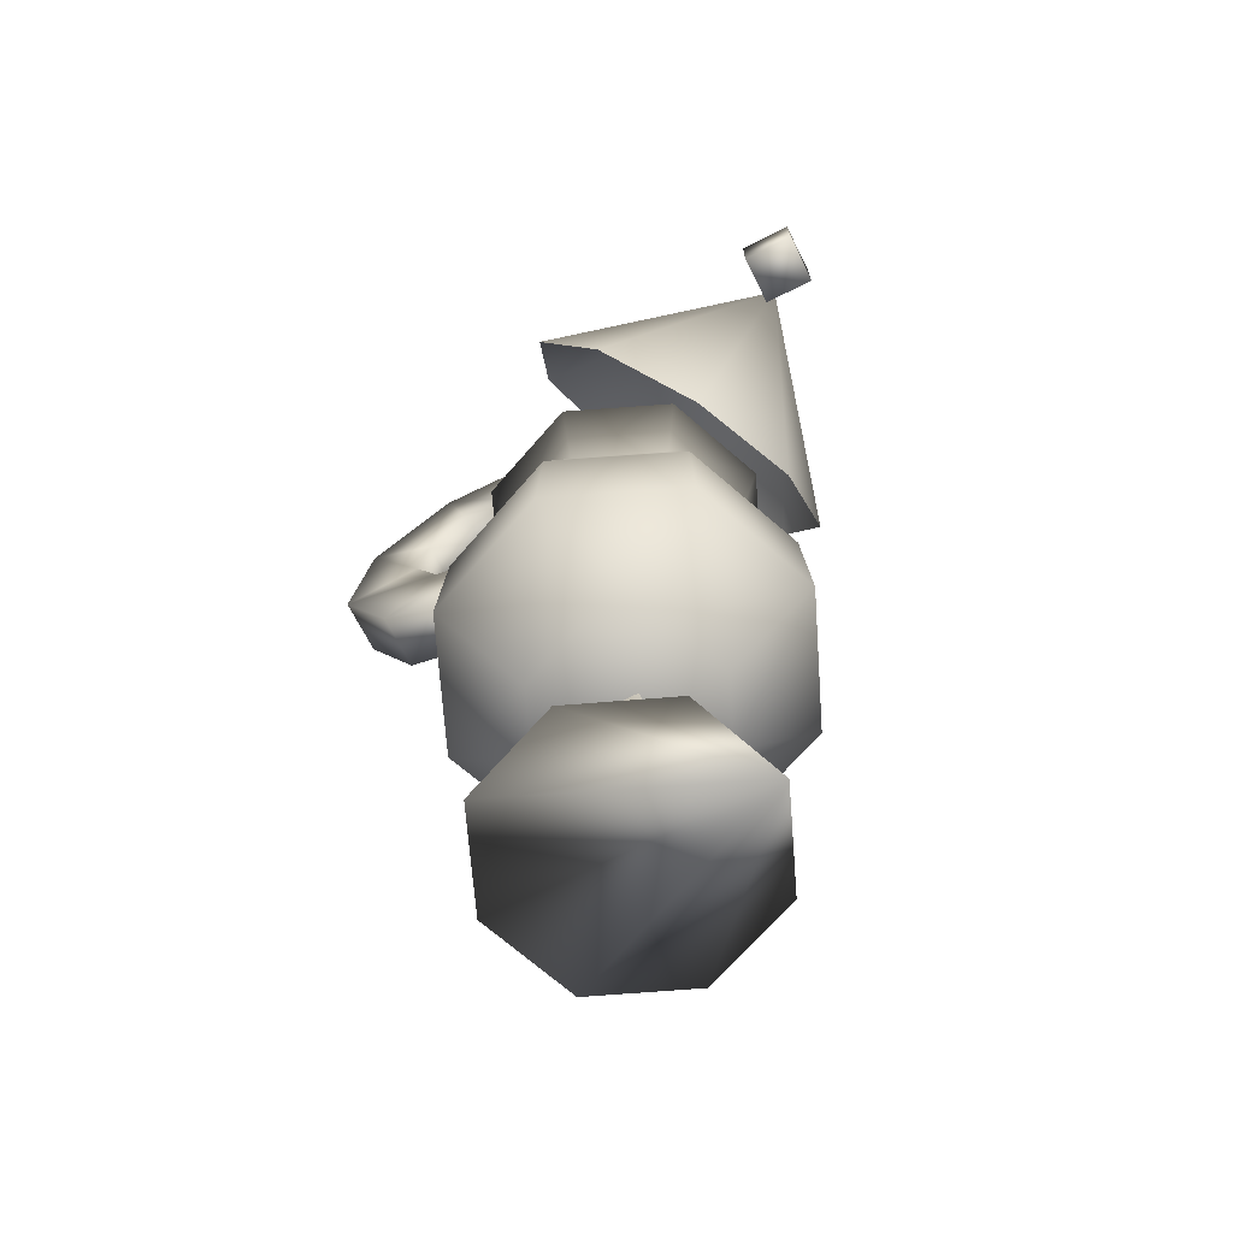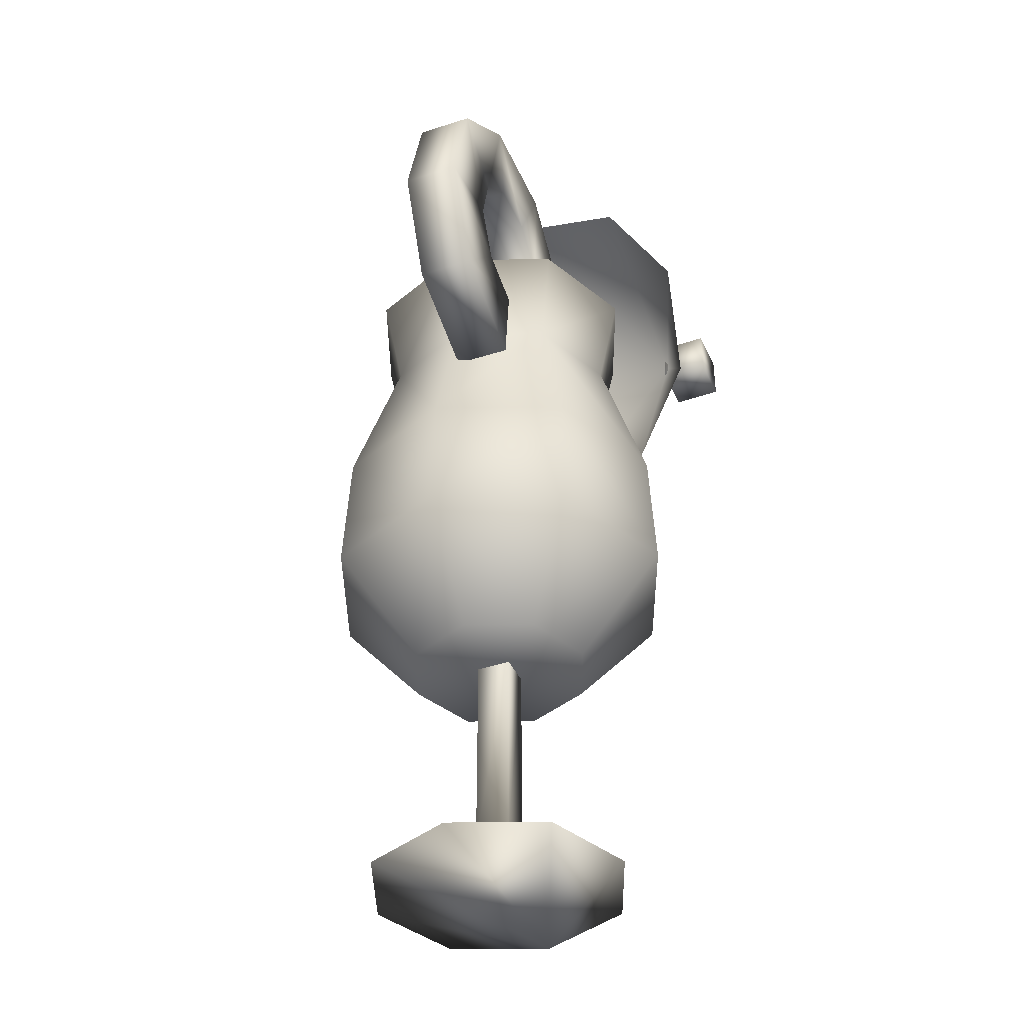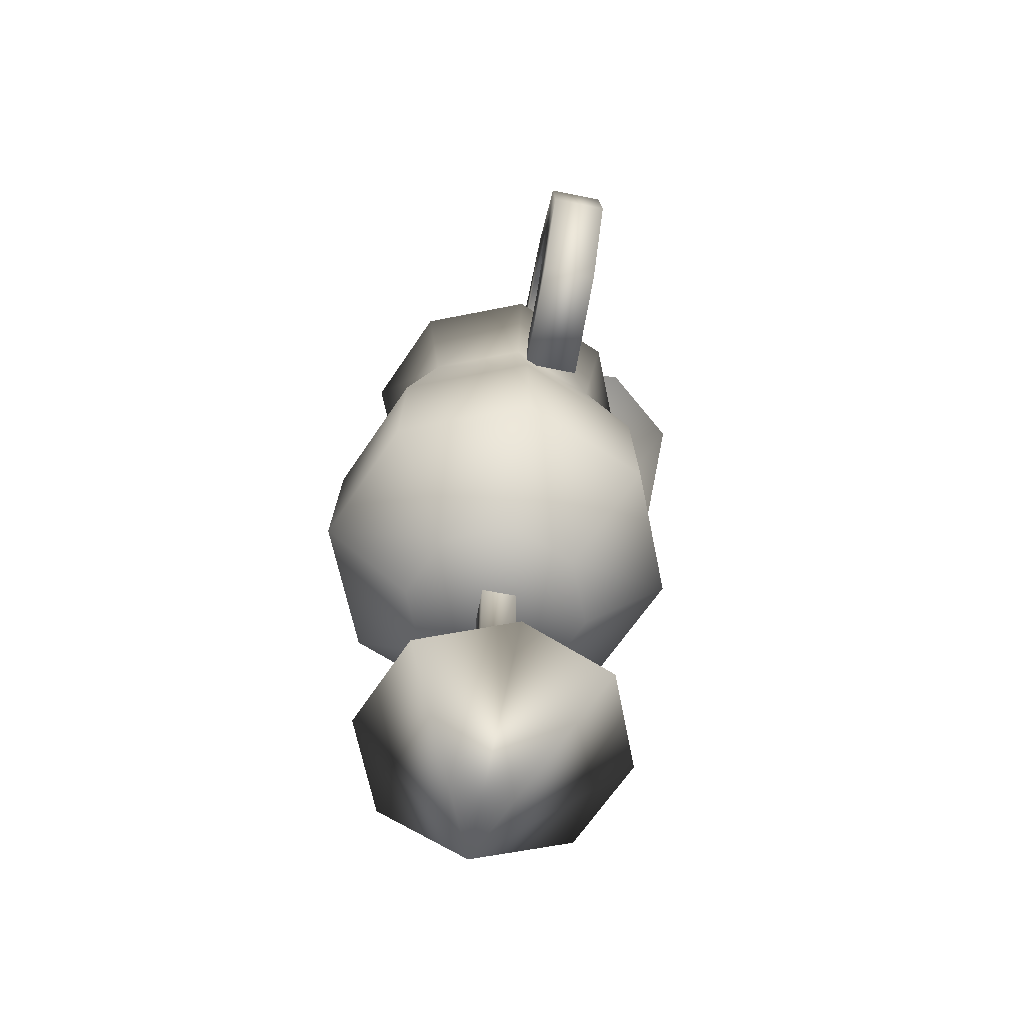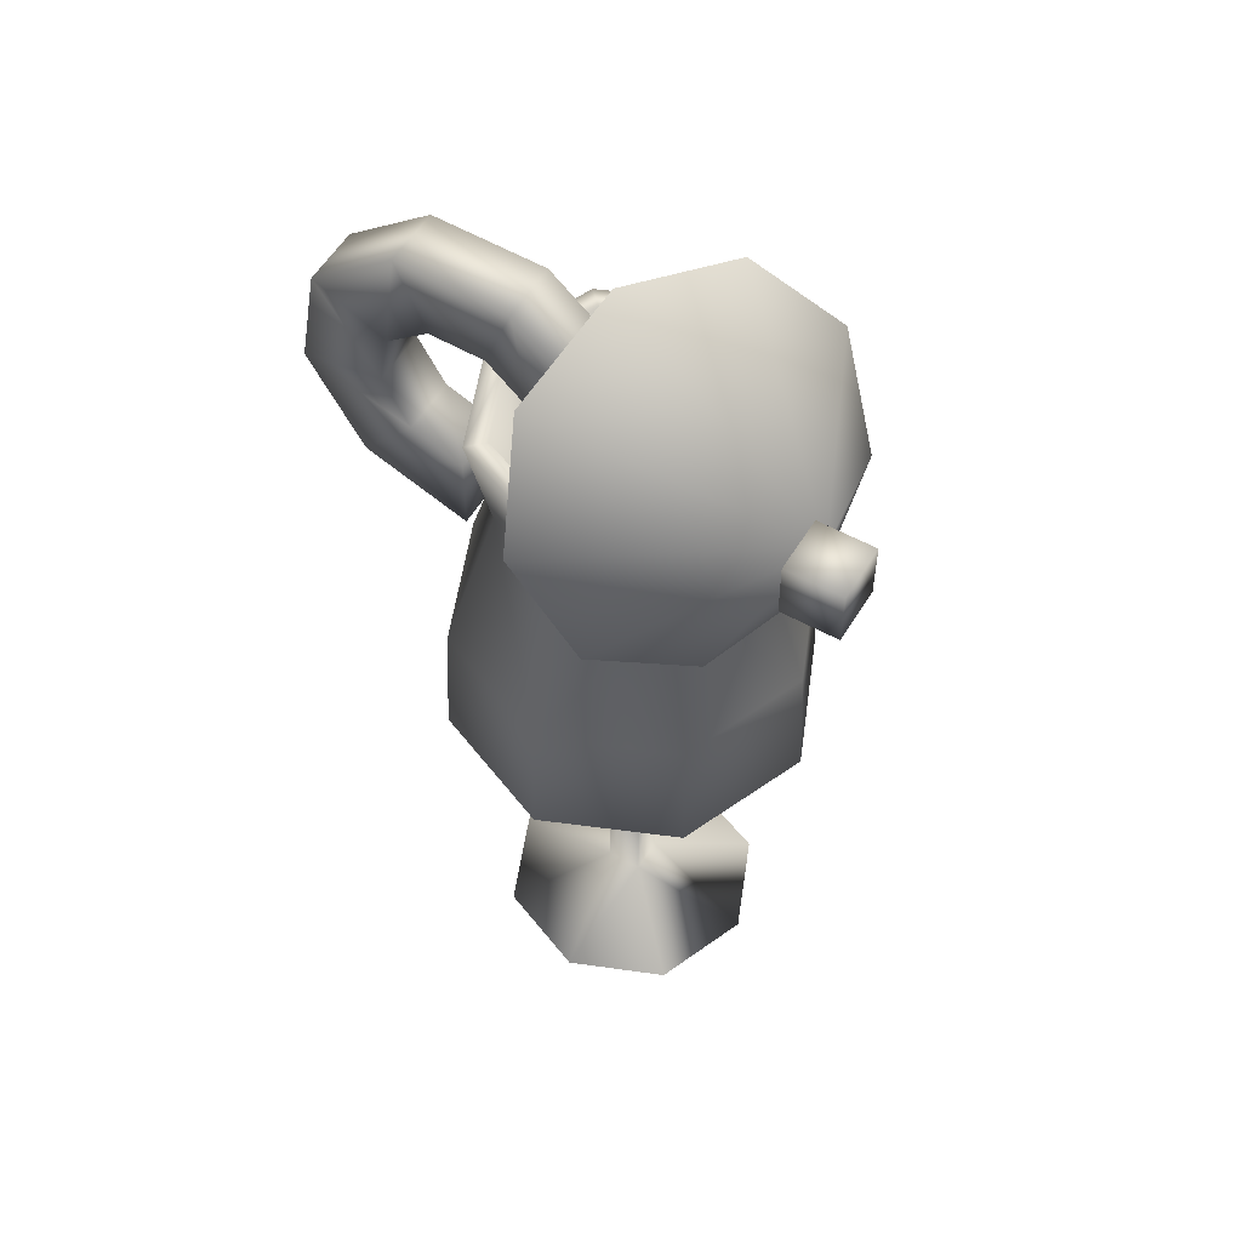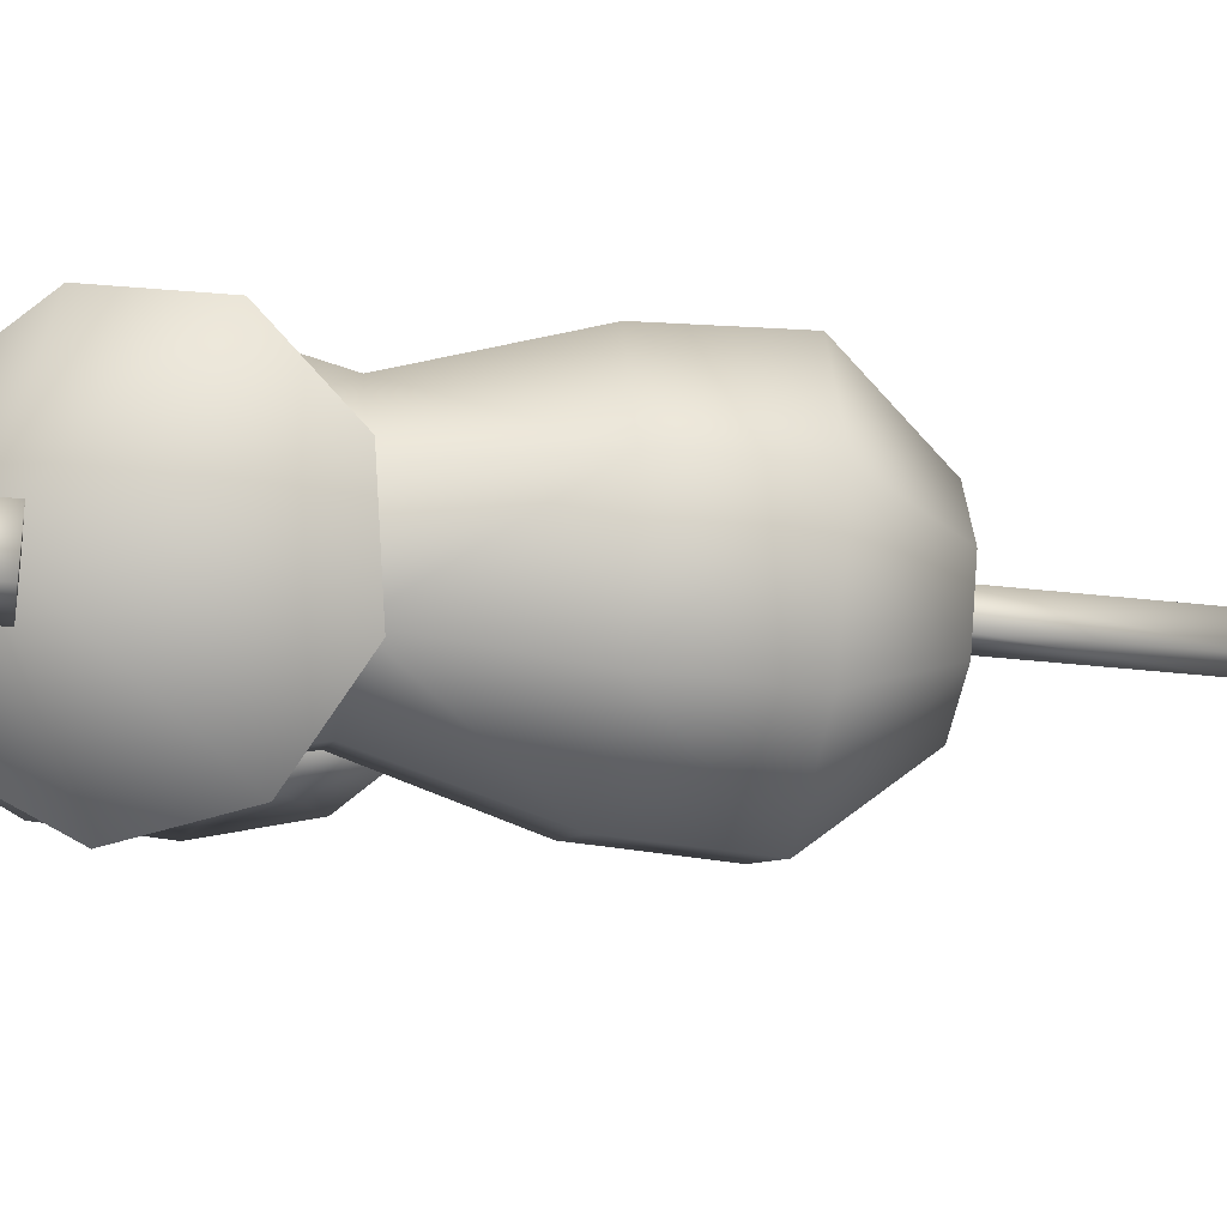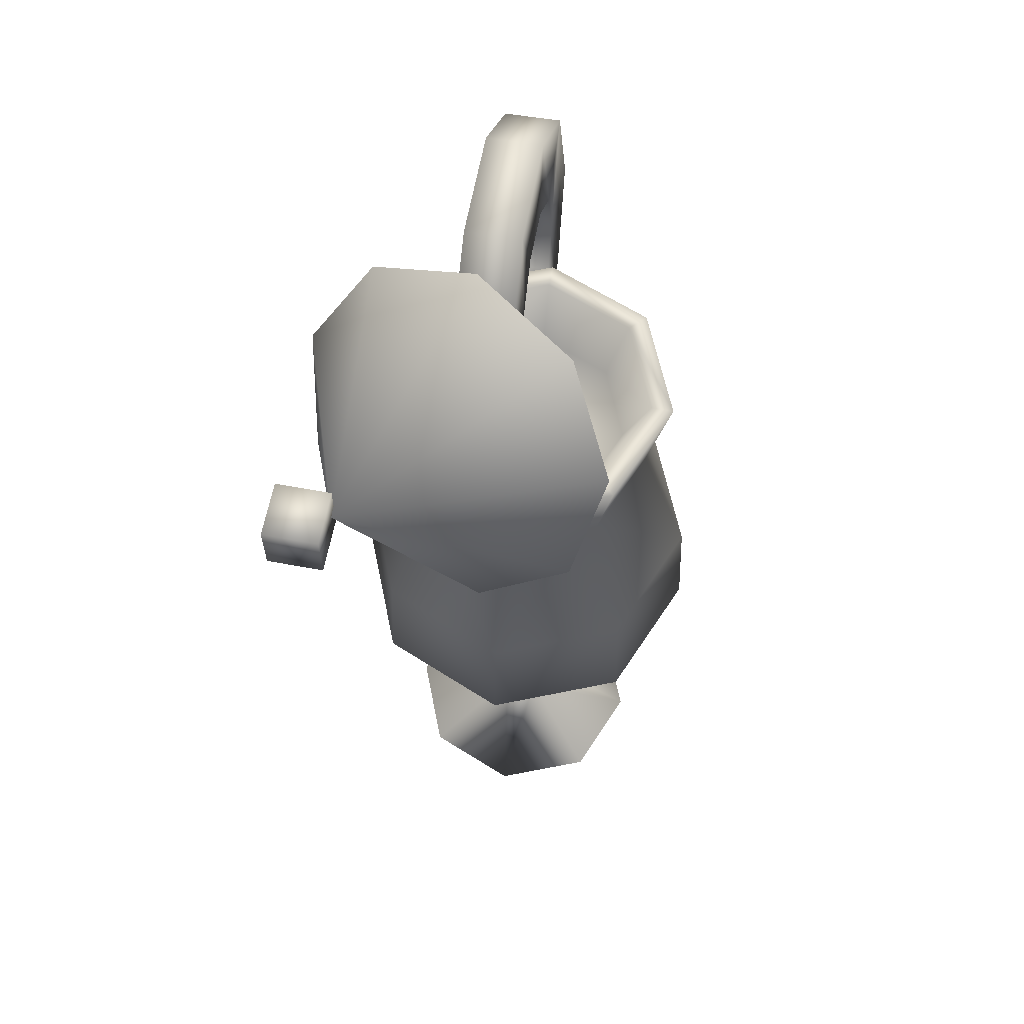
<metadata>
{"format":"obj","ext":"obj","renderer":"f3d","projection":"perspective","resolution":1024,"background":"white","views":[{"elev":-69.7,"azim":-153.4,"up":"+Y"},{"elev":-40.5,"azim":113.0,"up":"+Y"},{"elev":-63.6,"azim":79.0,"up":"+Y"},{"elev":53.9,"azim":-149.4,"up":"+Y"},{"elev":-28.4,"azim":-100.3,"up":"+Z"},{"elev":62.0,"azim":-79.3,"up":"+Y"}]}
</metadata>
<code>
g roofieColada_geo
v 0.07223 0.1228 -0.07223
v -6.167e-10 0.1228 -0.1021
v -0.07223 0.1228 -0.07223
v -0.1021 0.1228 -3.358e-10
v -0.07223 0.1228 0.07223
v -6.167e-10 0.1228 0.1021
v 0.07223 0.1228 0.07223
v 0.1021 0.1228 -3.358e-10
v 0.0586 0.3416 -0.0586
v 8.539e-10 0.3416 -0.08287
v -0.0586 0.3416 -0.0586
v -0.08287 0.3416 4.27e-10
v -0.0586 0.3416 0.0586
v 8.539e-10 0.3416 0.08287
v 0.0586 0.3416 0.0586
v 0.08287 0.3416 4.27e-10
v 0.0498 0.2849 0.0498
v 1.806e-09 0.2849 0.07042
v -0.0498 0.2849 0.0498
v -0.07042 0.2849 1.806e-09
v -0.0498 0.2849 -0.0498
v 1.806e-09 0.2849 -0.07042
v 0.0498 0.2849 -0.0498
v 0.07042 0.2849 1.806e-09
v 0.06963 0.1955 0.06963
v -3.362e-10 0.1955 0.09847
v -0.06963 0.1955 0.06963
v -0.09847 0.1955 -3.362e-10
v -0.06963 0.1955 -0.06963
v -3.362e-10 0.1955 -0.09847
v 0.06963 0.1955 -0.06963
v 0.09847 0.1955 -3.362e-10
v 0.03719 0.0645 -0.03719
v 3.164e-09 0.0645 -0.05259
v -0.03719 0.0645 -0.03719
v -0.05259 0.0645 1.557e-09
v -0.03719 0.0645 0.03719
v 3.164e-09 0.0645 0.05259
v 0.03719 0.0645 0.03719
v 0.05259 0.0645 1.557e-09
v -0.009671 -0.05319 0.009671
v 0.009671 -0.05319 0.009671
v -0.009671 0.06844 0.009671
v 0.009671 0.06844 0.009671
v -0.009671 0.06844 -0.009671
v 0.009671 0.06844 -0.009671
v -0.009671 -0.05319 -0.009671
v 0.009671 -0.05319 -0.009671
v -0.05218 -0.07909 -0.05218
v 0.05218 -0.07909 -0.05218
v 0.05218 -0.07909 0.05218
v -0.05218 -0.07909 0.05218
v 0.04987 0.3416 -0.04987
v 2.147e-09 0.3416 -0.07053
v -0.04987 0.3416 -0.04987
v -0.07053 0.3416 1.074e-09
v -0.04987 0.3416 0.04987
v 2.147e-09 0.3416 0.07053
v 0.04987 0.3416 0.04987
v 0.07053 0.3416 1.074e-09
v 0.04343 0.3064 -0.03824
v 3.676e-09 0.3073 -0.05593
v -0.03955 0.3073 -0.03955
v -0.05593 0.3073 1.838e-09
v -0.03955 0.3073 0.03955
v 3.676e-09 0.3073 0.05593
v 0.03955 0.3073 0.03955
v 0.05593 0.3073 1.838e-09
v 0.07326 -0.07909 0
v 0 -0.07909 0.07326
v 0 -0.07909 -0.07326
v -0.07326 -0.07909 0
v 0.1118 0.3657 -0.03863
v 0.08732 0.3848 -0.03896
v 0.05631 0.3837 -0.03894
v 0.03325 0.3629 -0.03858
v 0.02893 0.3322 -0.03804
v 0.07489 0.2963 -0.03742
v 0.1037 0.3079 -0.03762
v 0.1182 0.3353 -0.0381
v 0.1503 0.3891 -0.04068
v 0.1013 0.4273 -0.04201
v 0.03932 0.4252 -0.04193
v -0.006808 0.3837 -0.04048
v -0.01545 0.3222 -0.03834
v 0.01744 0.2696 -0.0365
v 0.07647 0.2505 -0.03583
v 0.134 0.2737 -0.03664
v 0.1632 0.3285 -0.03856
v 0.1503 0.3903 -0.00886
v 0.1013 0.4284 -0.01019
v 0.03932 0.4263 -0.01012
v -0.006808 0.3848 -0.008669
v -0.01545 0.3233 -0.006524
v 0.01744 0.2707 -0.004687
v 0.07647 0.2516 -0.004018
v 0.134 0.2748 -0.004829
v 0.1632 0.3296 -0.006742
v 0.1118 0.3662 -0.008021
v 0.08732 0.3853 -0.008688
v 0.05631 0.3842 -0.00865
v 0.03325 0.3635 -0.007926
v 0.02893 0.3328 -0.006853
v 0.04537 0.3065 -0.005935
v 0.07489 0.2969 -0.0056
v 0.1037 0.3085 -0.006006
v 0.1182 0.3359 -0.006962
v -0.003454 0.3659 -0.1199
v -0.03812 0.3086 -0.1136
v -0.07753 0.2768 -0.06925
v -0.1033 0.2855 -0.007661
v -0.1033 0.3305 0.04236
v -0.07753 0.3908 0.0574
v -0.03812 0.4383 0.03043
v -0.003454 0.4506 -0.02594
v 0.01024 0.422 -0.08532
v -0.1351 0.4112 -0.0753
v -0.1578 0.3967 -0.07511
v -0.1289 0.3967 -0.07511
v -0.1578 0.4257 -0.07511
v -0.1289 0.4257 -0.07511
v -0.1578 0.4257 -0.104
v -0.1289 0.4257 -0.104
v -0.1578 0.3967 -0.104
v -0.1289 0.3967 -0.104
v 1.806e-09 0.2849 0.07042
v 0.0498 0.2849 0.0498
v -0.0498 0.2849 0.0498
v -0.07042 0.2849 1.806e-09
v -0.0498 0.2849 -0.0498
v 1.806e-09 0.2849 -0.07042
v 0.0498 0.2849 -0.0498
v 0.07042 0.2849 1.806e-09
v 0.04343 0.3064 -0.03824
v 3.676e-09 0.3073 -0.05593
v -0.03955 0.3073 -0.03955
v -0.05593 0.3073 1.838e-09
v -0.03955 0.3073 0.03955
v 3.676e-09 0.3073 0.05593
v 0.03955 0.3073 0.03955
v 0.05593 0.3073 1.838e-09
v 0.04343 0.3064 -0.03824
v 0.1503 0.3891 -0.04068
v 0.1013 0.4273 -0.04201
v 0.03932 0.4252 -0.04193
v -0.006808 0.3837 -0.04048
v -0.01545 0.3222 -0.03834
v 0.01744 0.2696 -0.0365
v 0.07647 0.2505 -0.03583
v 0.134 0.2737 -0.03664
v 0.1632 0.3285 -0.03856
v 0.1013 0.4284 -0.01019
v 0.1503 0.3903 -0.00886
v 0.03932 0.4263 -0.01012
v -0.006808 0.3848 -0.008669
v -0.01545 0.3233 -0.006524
v 0.01744 0.2707 -0.004687
v 0.07647 0.2516 -0.004018
v 0.134 0.2748 -0.004829
v 0.1632 0.3296 -0.006742
v 0.08732 0.3853 -0.008688
v 0.1118 0.3662 -0.008021
v 0.1118 0.3657 -0.03863
v 0.08732 0.3848 -0.03896
v 0.05631 0.3842 -0.00865
v 0.05631 0.3837 -0.03894
v 0.03325 0.3635 -0.007926
v 0.03325 0.3629 -0.03858
v 0.02893 0.3328 -0.006853
v 0.02893 0.3322 -0.03804
v 0.04537 0.3065 -0.005935
v 0.04343 0.3064 -0.03824
v 0.1037 0.3085 -0.006006
v 0.07489 0.2969 -0.0056
v 0.07489 0.2963 -0.03742
v 0.1037 0.3079 -0.03762
v 0.1182 0.3359 -0.006962
v 0.1182 0.3353 -0.0381
v -0.07753 0.2768 -0.06925
v -0.1351 0.4112 -0.0753
v -0.1033 0.3305 0.04236
v -0.03812 0.4383 0.03043
v -0.003454 0.3659 -0.1199
v 0.07647 0.2516 -0.004018
v 0.07647 0.2505 -0.03583
g roofieColada_geo_0
f 66 64 65
f 62 64 66
f 68 62 66
f 61 62 68
f 63 64 62
f 67 68 66
f 85 142 86
f 77 142 85
f 84 77 85
f 76 77 84
f 83 76 84
f 75 76 83
f 82 75 83
f 74 75 82
f 73 74 82
f 81 73 82
f 80 73 81
f 89 80 81
f 79 80 89
f 88 79 89
f 78 79 88
f 87 78 88
f 146 93 92
f 94 93 146
f 147 94 146
f 95 94 147
f 148 95 147
f 91 144 145
f 143 144 91
f 90 143 91
f 151 143 90
f 98 151 90
f 150 151 98
f 97 150 98
f 149 150 97
f 96 149 97
f 103 157 104
f 156 157 103
f 155 156 103
f 107 160 153
f 159 160 107
f 106 159 107
f 158 159 106
f 105 158 106
f 161 164 163
f 166 164 161
f 165 166 161
f 168 166 165
f 167 168 165
f 170 168 167
f 169 170 167
f 172 170 169
f 171 172 169
f 117 109 110
f 108 109 117
f 180 111 112
f 179 111 180
f 117 113 114
f 181 113 117
f 180 116 183
f 115 116 180
f 182 115 180
f 174 185 184
f 175 185 174
f 173 175 174
f 176 175 173
f 177 176 173
f 178 176 177
f 162 178 177
f 163 178 162
f 161 163 162
f 56 138 137
f 136 56 137
f 55 56 136
f 54 55 136
f 10 55 54
f 53 10 54
f 9 10 53
f 60 9 53
f 16 9 60
f 59 16 60
f 15 16 59
f 14 15 59
f 17 15 14
f 18 17 14
f 57 138 56
f 12 57 56
f 13 57 12
f 19 13 12
f 14 13 19
f 18 14 19
f 12 20 19
f 21 20 12
f 11 21 12
f 10 21 11
f 55 10 11
f 23 9 16
f 10 9 23
f 22 10 23
f 21 10 22
f 16 24 23
f 17 24 16
f 15 17 16
f 26 127 126
f 25 127 26
f 6 25 26
f 7 25 6
f 39 7 6
f 8 7 39
f 40 8 39
f 33 8 40
f 34 33 40
f 2 33 34
f 35 2 34
f 3 2 35
f 4 3 35
f 29 3 4
f 28 29 4
f 130 29 28
f 129 130 28
f 36 35 34
f 4 35 36
f 37 4 36
f 5 4 37
f 6 5 37
f 27 5 6
f 26 27 6
f 128 27 26
f 126 128 26
f 27 4 5
f 28 4 27
f 128 28 27
f 129 28 128
f 8 25 7
f 32 25 8
f 31 32 8
f 132 32 31
f 30 132 31
f 131 132 30
f 130 131 30
f 32 127 25
f 133 127 32
f 132 133 32
f 72 71 50
f 49 71 72
f 47 49 72
f 71 49 47
f 48 71 47
f 50 71 48
f 69 50 48
f 72 50 69
f 51 72 69
f 70 72 51
f 42 70 51
f 41 70 42
f 44 41 42
f 43 41 44
f 47 41 43
f 45 47 43
f 48 47 45
f 46 48 45
f 42 48 46
f 44 42 46
f 54 136 135
f 134 54 135
f 53 54 134
f 60 53 134
f 140 59 60
f 58 59 140
f 139 58 140
f 138 58 139
f 141 60 134
f 140 60 141
f 92 145 146
f 91 145 92
f 102 155 103
f 154 155 102
f 101 154 102
f 152 154 101
f 100 152 101
f 99 152 100
f 153 99 107
f 152 99 153
f 30 29 130
f 2 29 30
f 31 2 30
f 1 2 31
f 8 1 31
f 33 1 8
f 2 3 29
f 38 37 36
f 6 37 38
f 39 6 38
f 38 40 39
f 34 40 38
f 36 34 38
f 33 2 1
f 41 47 72
f 52 41 72
f 70 41 52
f 72 70 52
f 42 69 48
f 51 69 42
f 12 55 11
f 56 55 12
f 58 14 59
f 57 14 58
f 138 57 58
f 13 14 57
f 122 120 123
f 124 120 122
f 125 124 122
f 119 124 125
f 123 119 125
f 121 119 123
f 120 121 123
f 118 121 120
f 124 118 120
f 119 118 124
f 119 121 118
f 123 125 122

</code>
